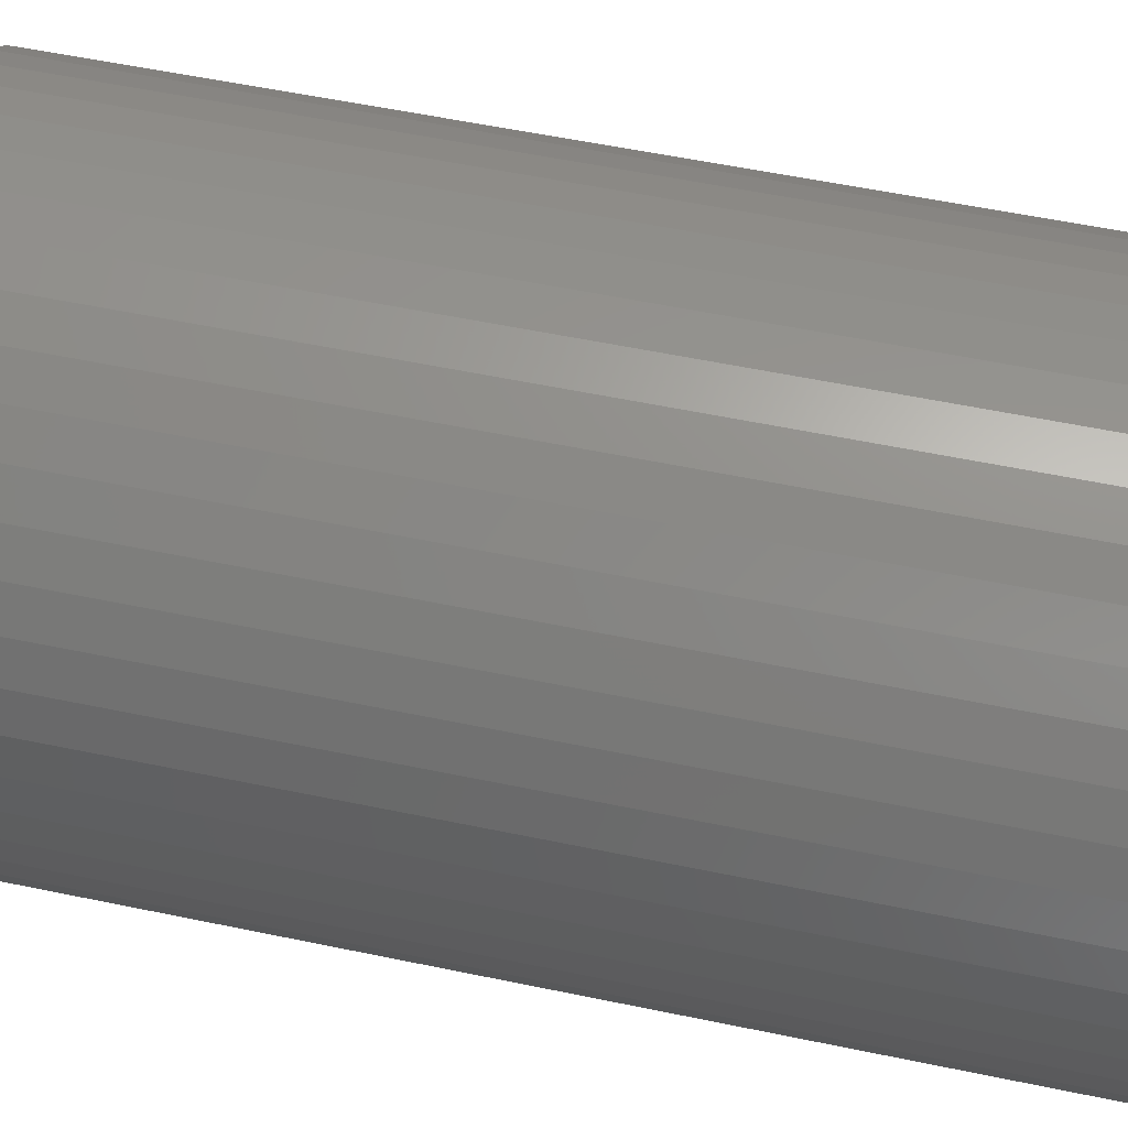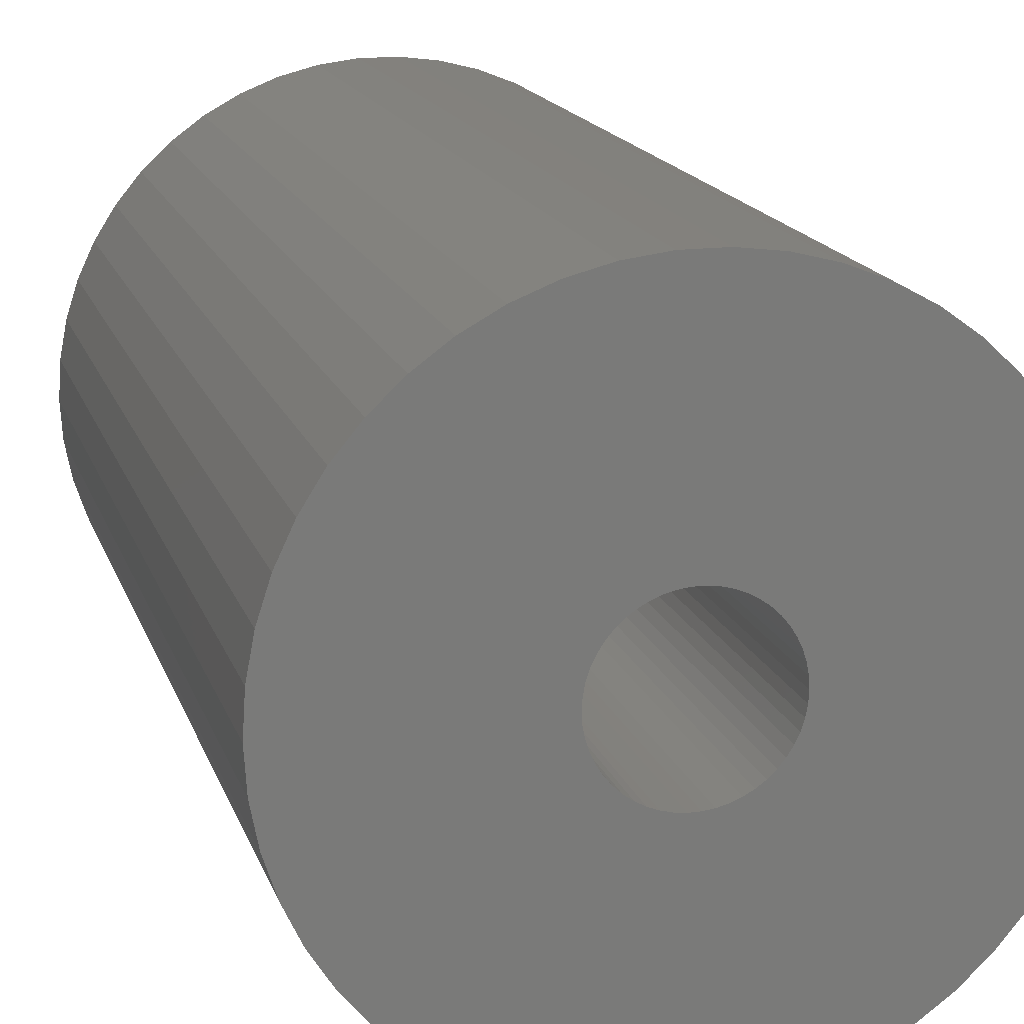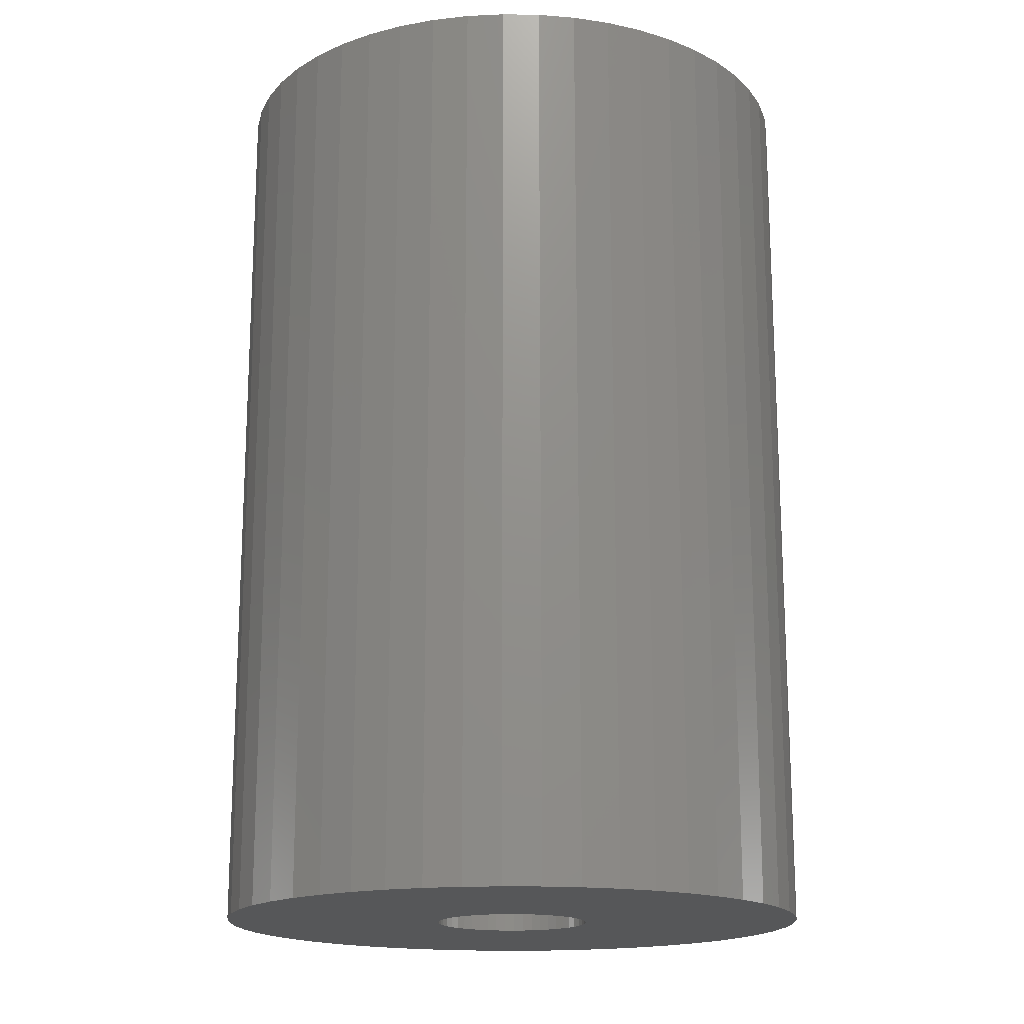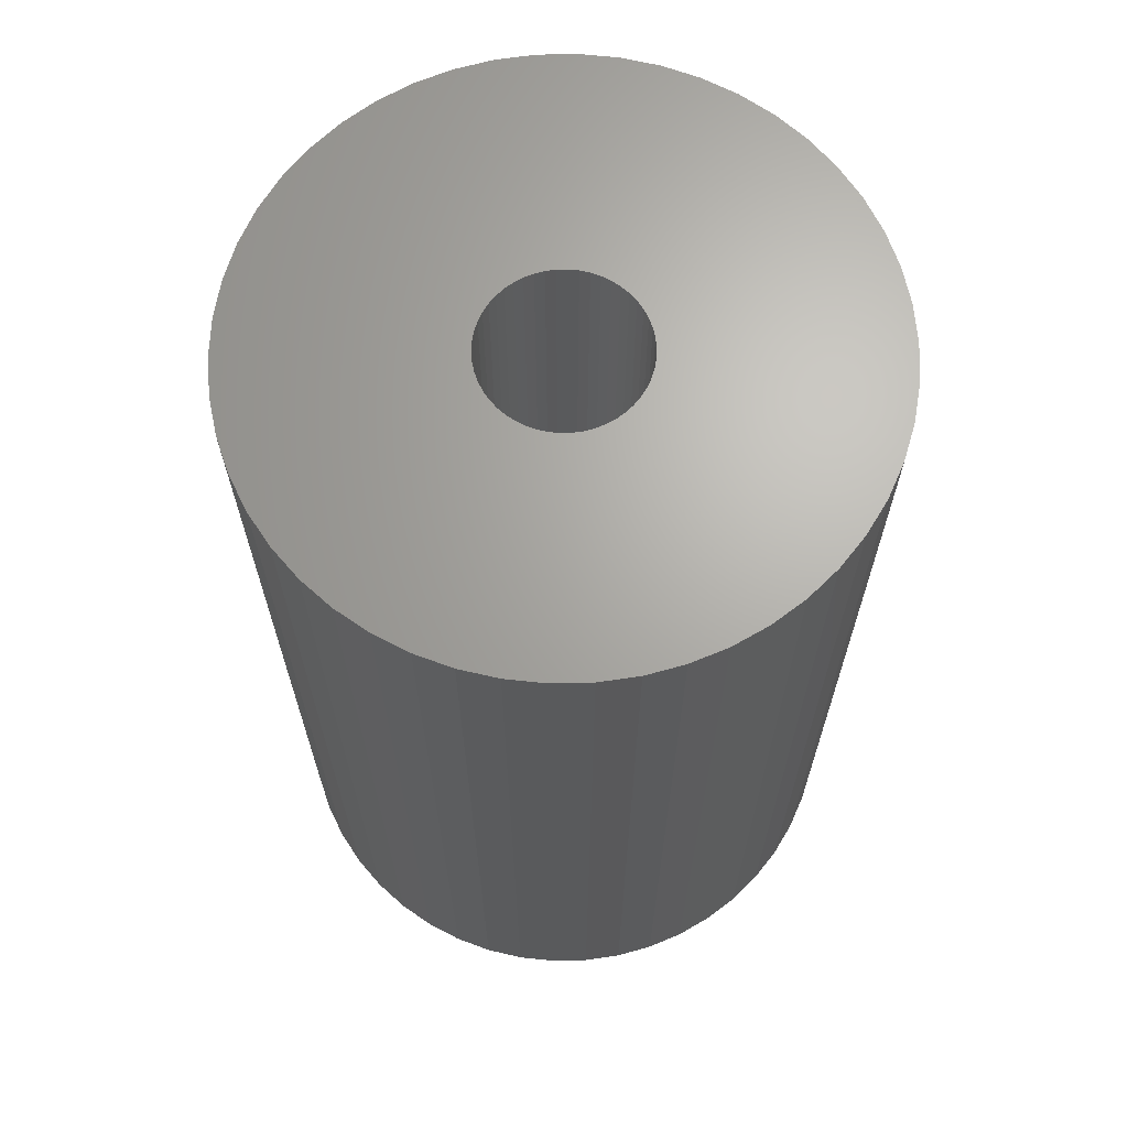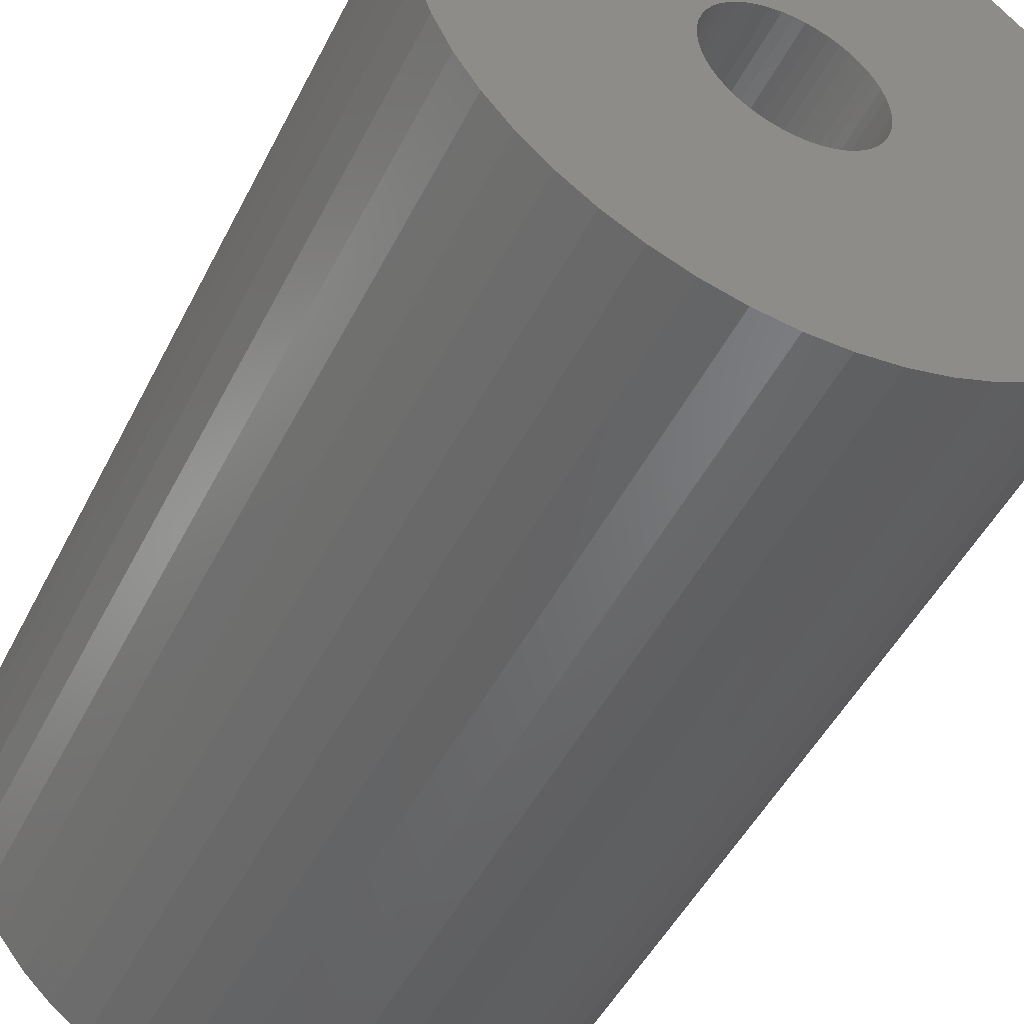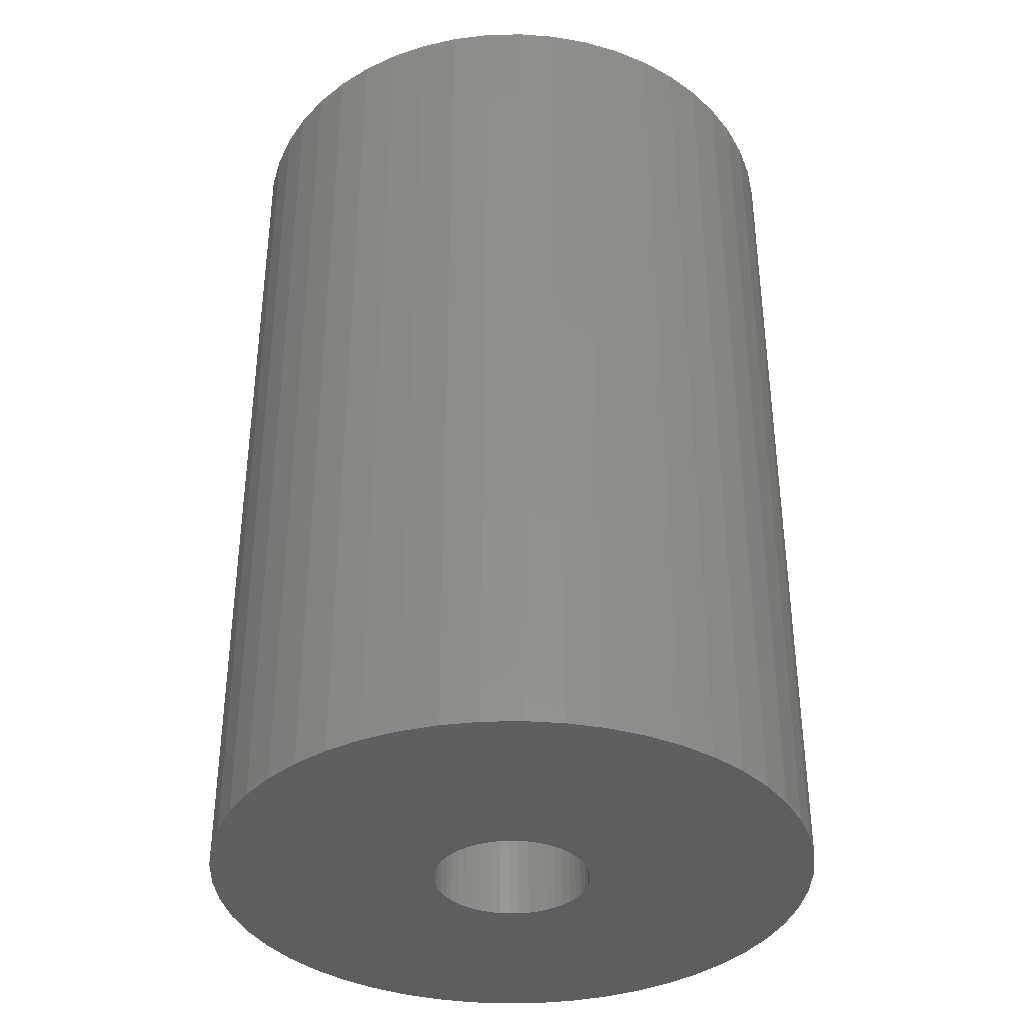
<metadata>
{"format":"stl","ext":"stl","renderer":"f3d","projection":"perspective","resolution":1024,"background":"white","views":[{"elev":57.2,"azim":102.2,"up":"+Y"},{"elev":16.2,"azim":-15.3,"up":"+Y"},{"elev":-17.2,"azim":120.6,"up":"+Z"},{"elev":66.7,"azim":-116.4,"up":"+Z"},{"elev":-48.2,"azim":154.2,"up":"+Y"},{"elev":-36.9,"azim":-34.2,"up":"+Z"}]}
</metadata>
<code>
# stl→obj: 200 verts, 400 faces
v 11.5 0 17.5
v 11.41 1.441 -17.5
v 11.41 1.441 17.5
v 11.5 0 -17.5
v -11.5 0 -17.5
v -11.41 1.441 17.5
v -11.41 1.441 -17.5
v -11.5 0 17.5
v 0.7221 11.48 -17.5
v -0.7221 11.48 17.5
v 0.7221 11.48 17.5
v -0.7221 11.48 -17.5
v -0.7221 -11.48 -17.5
v 0.7221 -11.48 17.5
v -0.7221 -11.48 17.5
v 0.7221 -11.48 -17.5
v 8.383 -7.872 17.5
v 9.304 -6.76 -17.5
v 9.304 -6.76 17.5
v 8.383 -7.872 -17.5
v 8.383 7.872 -17.5
v 7.33 8.861 17.5
v 8.383 7.872 17.5
v 7.33 8.861 -17.5
v -7.33 8.861 -17.5
v -8.383 7.872 17.5
v -7.33 8.861 17.5
v -8.383 7.872 -17.5
v -3.554 10.94 -17.5
v -4.896 10.41 17.5
v -3.554 10.94 17.5
v -4.896 10.41 -17.5
v 10.69 4.233 17.5
v 10.08 5.54 -17.5
v 10.08 5.54 17.5
v 10.69 4.233 -17.5
v 4.896 10.41 -17.5
v 3.554 10.94 17.5
v 4.896 10.41 17.5
v 3.554 10.94 -17.5
v 6.162 9.71 -17.5
v 6.162 9.71 17.5
v -10.69 4.233 -17.5
v -10.08 5.54 17.5
v -10.08 5.54 -17.5
v -10.69 4.233 17.5
v -9.304 6.76 -17.5
v -9.304 6.76 17.5
v 3 0 17.5
v 2.976 0.376 17.5
v 11.14 2.86 17.5
v 11.41 -1.441 17.5
v 2.906 0.7461 17.5
v 2.976 -0.376 17.5
v 2.789 1.104 17.5
v 11.14 -2.86 17.5
v 2.629 1.445 17.5
v 9.304 6.76 17.5
v 2.906 -0.7461 17.5
v 2.427 1.763 17.5
v 10.69 -4.233 17.5
v 2.187 2.054 17.5
v 2.789 -1.104 17.5
v 1.912 2.312 17.5
v 10.08 -5.54 17.5
v 1.607 2.533 17.5
v 2.629 -1.445 17.5
v 1.277 2.714 17.5
v 2.427 -1.763 17.5
v 0.9271 2.853 17.5
v 2.155 11.3 17.5
v 0.5621 2.947 17.5
v 0.1884 2.994 17.5
v -0.1884 2.994 17.5
v -0.5621 2.947 17.5
v -2.155 11.3 17.5
v -0.9271 2.853 17.5
v -1.277 2.714 17.5
v -1.607 2.533 17.5
v -6.162 9.71 17.5
v -1.912 2.312 17.5
v -2.187 2.054 17.5
v -2.427 1.763 17.5
v 2.187 -2.054 17.5
v 7.33 -8.861 17.5
v 1.912 -2.312 17.5
v 6.162 -9.71 17.5
v 1.607 -2.533 17.5
v 4.896 -10.41 17.5
v 1.277 -2.714 17.5
v 3.554 -10.94 17.5
v 0.9271 -2.853 17.5
v 2.155 -11.3 17.5
v 0.5621 -2.947 17.5
v 0.1884 -2.994 17.5
v -0.1884 -2.994 17.5
v -0.5621 -2.947 17.5
v -2.155 -11.3 17.5
v -0.9271 -2.853 17.5
v -3.554 -10.94 17.5
v -1.277 -2.714 17.5
v -4.896 -10.41 17.5
v -1.607 -2.533 17.5
v -6.162 -9.71 17.5
v -1.912 -2.312 17.5
v -7.33 -8.861 17.5
v -2.187 -2.054 17.5
v -8.383 -7.872 17.5
v -2.427 -1.763 17.5
v -9.304 -6.76 17.5
v -2.629 -1.445 17.5
v -10.08 -5.54 17.5
v -2.789 -1.104 17.5
v -10.69 -4.233 17.5
v -2.906 -0.7461 17.5
v -11.14 -2.86 17.5
v -2.976 -0.376 17.5
v -11.41 -1.441 17.5
v -3 0 17.5
v -2.629 1.445 17.5
v -2.789 1.104 17.5
v -2.906 0.7461 17.5
v -11.14 2.86 17.5
v -2.976 0.376 17.5
v -2.155 11.3 -17.5
v 3 0 -17.5
v 11.41 -1.441 -17.5
v 2.976 -0.376 -17.5
v 11.14 -2.86 -17.5
v 2.906 -0.7461 -17.5
v 10.69 -4.233 -17.5
v 2.976 0.376 -17.5
v 2.789 -1.104 -17.5
v 10.08 -5.54 -17.5
v 11.14 2.86 -17.5
v 2.629 -1.445 -17.5
v 2.906 0.7461 -17.5
v 2.427 -1.763 -17.5
v 2.187 -2.054 -17.5
v 7.33 -8.861 -17.5
v 2.789 1.104 -17.5
v 1.912 -2.312 -17.5
v 6.162 -9.71 -17.5
v 1.607 -2.533 -17.5
v 4.896 -10.41 -17.5
v 2.629 1.445 -17.5
v 1.277 -2.714 -17.5
v 3.554 -10.94 -17.5
v 9.304 6.76 -17.5
v 2.427 1.763 -17.5
v 0.9271 -2.853 -17.5
v 2.155 -11.3 -17.5
v 0.5621 -2.947 -17.5
v 0.1884 -2.994 -17.5
v -0.1884 -2.994 -17.5
v -0.5621 -2.947 -17.5
v -2.155 -11.3 -17.5
v -0.9271 -2.853 -17.5
v -3.554 -10.94 -17.5
v -1.277 -2.714 -17.5
v -4.896 -10.41 -17.5
v -1.607 -2.533 -17.5
v -6.162 -9.71 -17.5
v -1.912 -2.312 -17.5
v -7.33 -8.861 -17.5
v -2.187 -2.054 -17.5
v -8.383 -7.872 -17.5
v -9.304 -6.76 -17.5
v -2.427 -1.763 -17.5
v 2.187 2.054 -17.5
v 1.912 2.312 -17.5
v 1.607 2.533 -17.5
v 1.277 2.714 -17.5
v 0.9271 2.853 -17.5
v 2.155 11.3 -17.5
v 0.5621 2.947 -17.5
v 0.1884 2.994 -17.5
v -0.1884 2.994 -17.5
v -0.5621 2.947 -17.5
v -0.9271 2.853 -17.5
v -1.277 2.714 -17.5
v -1.607 2.533 -17.5
v -6.162 9.71 -17.5
v -1.912 2.312 -17.5
v -2.187 2.054 -17.5
v -2.427 1.763 -17.5
v -2.629 1.445 -17.5
v -2.789 1.104 -17.5
v -2.906 0.7461 -17.5
v -11.14 2.86 -17.5
v -2.976 0.376 -17.5
v -3 0 -17.5
v -2.629 -1.445 -17.5
v -10.08 -5.54 -17.5
v -2.789 -1.104 -17.5
v -10.69 -4.233 -17.5
v -2.906 -0.7461 -17.5
v -11.14 -2.86 -17.5
v -2.976 -0.376 -17.5
v -11.41 -1.441 -17.5
f 1 2 3
f 2 1 4
f 5 6 7
f 6 5 8
f 9 10 11
f 10 9 12
f 13 14 15
f 14 13 16
f 17 18 19
f 18 17 20
f 21 22 23
f 22 21 24
f 25 26 27
f 26 25 28
f 29 30 31
f 30 29 32
f 33 34 35
f 34 33 36
f 37 38 39
f 38 37 40
f 41 39 42
f 39 41 37
f 43 44 45
f 44 43 46
f 47 26 28
f 26 47 48
f 49 1 3
f 50 3 51
f 1 49 52
f 53 51 33
f 54 52 49
f 55 33 35
f 52 54 56
f 57 35 58
f 59 56 54
f 60 58 23
f 56 59 61
f 62 23 22
f 63 61 59
f 64 22 42
f 61 63 65
f 66 42 39
f 67 65 63
f 68 39 38
f 65 67 19
f 69 19 67
f 3 50 49
f 51 53 50
f 33 55 53
f 35 57 55
f 58 60 57
f 23 62 60
f 70 38 71
f 22 64 62
f 42 66 64
f 39 68 66
f 38 70 68
f 72 71 11
f 71 72 70
f 11 73 72
f 11 74 73
f 10 74 11
f 74 10 75
f 76 75 10
f 75 76 77
f 31 77 76
f 77 31 78
f 30 78 31
f 78 30 79
f 80 79 30
f 79 80 81
f 27 81 80
f 81 27 82
f 26 82 27
f 48 83 26
f 82 26 83
f 19 69 17
f 84 17 69
f 17 84 85
f 86 85 84
f 85 86 87
f 88 87 86
f 87 88 89
f 90 89 88
f 89 90 91
f 92 91 90
f 91 92 93
f 94 93 92
f 93 94 14
f 95 14 94
f 96 14 95
f 15 96 97
f 96 15 14
f 98 97 99
f 100 99 101
f 102 101 103
f 104 103 105
f 97 98 15
f 106 105 107
f 108 107 109
f 110 109 111
f 112 111 113
f 114 113 115
f 116 115 117
f 99 100 98
f 118 117 119
f 83 48 120
f 44 120 48
f 101 102 100
f 120 44 121
f 103 104 102
f 46 121 44
f 105 106 104
f 121 46 122
f 107 108 106
f 123 122 46
f 109 110 108
f 122 123 124
f 111 112 110
f 6 124 123
f 113 114 112
f 124 6 119
f 115 116 114
f 8 119 6
f 117 118 116
f 119 8 118
f 12 76 10
f 76 12 125
f 126 4 127
f 128 127 129
f 4 126 2
f 130 129 131
f 132 2 126
f 133 131 134
f 2 132 135
f 136 134 18
f 137 135 132
f 138 18 20
f 135 137 36
f 139 20 140
f 141 36 137
f 142 140 143
f 36 141 34
f 144 143 145
f 146 34 141
f 147 145 148
f 34 146 149
f 150 149 146
f 127 128 126
f 129 130 128
f 131 133 130
f 134 136 133
f 18 138 136
f 20 139 138
f 151 148 152
f 140 142 139
f 143 144 142
f 145 147 144
f 148 151 147
f 153 152 16
f 152 153 151
f 16 154 153
f 16 155 154
f 13 155 16
f 155 13 156
f 157 156 13
f 156 157 158
f 159 158 157
f 158 159 160
f 161 160 159
f 160 161 162
f 163 162 161
f 162 163 164
f 165 164 163
f 164 165 166
f 167 166 165
f 168 169 167
f 166 167 169
f 149 150 21
f 170 21 150
f 21 170 24
f 171 24 170
f 24 171 41
f 172 41 171
f 41 172 37
f 173 37 172
f 37 173 40
f 174 40 173
f 40 174 175
f 176 175 174
f 175 176 9
f 177 9 176
f 178 9 177
f 12 178 179
f 178 12 9
f 125 179 180
f 29 180 181
f 32 181 182
f 183 182 184
f 179 125 12
f 25 184 185
f 28 185 186
f 47 186 187
f 45 187 188
f 43 188 189
f 190 189 191
f 180 29 125
f 7 191 192
f 169 168 193
f 194 193 168
f 181 32 29
f 193 194 195
f 182 183 32
f 196 195 194
f 184 25 183
f 195 196 197
f 185 28 25
f 198 197 196
f 186 47 28
f 197 198 199
f 187 45 47
f 200 199 198
f 188 43 45
f 199 200 192
f 189 190 43
f 5 192 200
f 191 7 190
f 192 5 7
f 16 93 14
f 93 16 152
f 51 36 33
f 36 51 135
f 3 135 51
f 135 3 2
f 58 21 23
f 21 58 149
f 35 149 58
f 149 35 34
f 40 71 38
f 71 40 175
f 175 11 71
f 11 175 9
f 24 42 22
f 42 24 41
f 45 48 47
f 48 45 44
f 190 46 43
f 46 190 123
f 7 123 190
f 123 7 6
f 32 80 30
f 80 32 183
f 183 27 80
f 27 183 25
f 125 31 76
f 31 125 29
f 52 4 1
f 4 52 127
f 194 114 196
f 114 194 112
f 145 87 89
f 87 145 143
f 61 129 56
f 129 61 131
f 159 98 100
f 98 159 157
f 198 118 200
f 118 198 116
f 200 8 5
f 8 200 118
f 196 116 198
f 116 196 114
f 140 17 85
f 17 140 20
f 148 89 91
f 89 148 145
f 152 91 93
f 91 152 148
f 19 134 65
f 134 19 18
f 56 127 52
f 127 56 129
f 157 15 98
f 15 157 13
f 161 100 102
f 100 161 159
f 167 110 168
f 110 167 108
f 167 106 108
f 106 167 165
f 143 85 87
f 85 143 140
f 65 131 61
f 131 65 134
f 168 112 194
f 112 168 110
f 163 102 104
f 102 163 161
f 165 104 106
f 104 165 163
f 126 50 132
f 50 126 49
f 119 191 124
f 191 119 192
f 178 73 74
f 73 178 177
f 154 96 95
f 96 154 155
f 171 62 64
f 62 171 170
f 185 81 82
f 81 185 184
f 181 77 78
f 77 181 180
f 138 67 136
f 67 138 69
f 141 57 146
f 57 141 55
f 132 53 137
f 53 132 50
f 174 68 70
f 68 174 173
f 176 70 72
f 70 176 174
f 172 64 66
f 64 172 171
f 121 187 120
f 187 121 188
f 122 188 121
f 188 122 189
f 180 75 77
f 75 180 179
f 107 169 109
f 169 107 166
f 153 95 94
f 95 153 154
f 147 92 90
f 92 147 151
f 137 55 141
f 55 137 53
f 150 62 170
f 62 150 60
f 146 60 150
f 60 146 57
f 177 72 73
f 72 177 176
f 173 66 68
f 66 173 172
f 120 186 83
f 186 120 187
f 83 185 82
f 185 83 186
f 124 189 122
f 189 124 191
f 182 78 79
f 78 182 181
f 184 79 81
f 79 184 182
f 179 74 75
f 74 179 178
f 144 90 88
f 90 144 147
f 139 86 84
f 86 139 142
f 130 54 128
f 54 130 59
f 136 63 133
f 63 136 67
f 139 69 138
f 69 139 84
f 128 49 126
f 49 128 54
f 162 105 103
f 105 162 164
f 164 107 105
f 107 164 166
f 109 193 111
f 193 109 169
f 113 197 115
f 197 113 195
f 151 94 92
f 94 151 153
f 142 88 86
f 88 142 144
f 133 59 130
f 59 133 63
f 155 97 96
f 97 155 156
f 156 99 97
f 99 156 158
f 111 195 113
f 195 111 193
f 115 199 117
f 199 115 197
f 117 192 119
f 192 117 199
f 158 101 99
f 101 158 160
f 160 103 101
f 103 160 162

</code>
